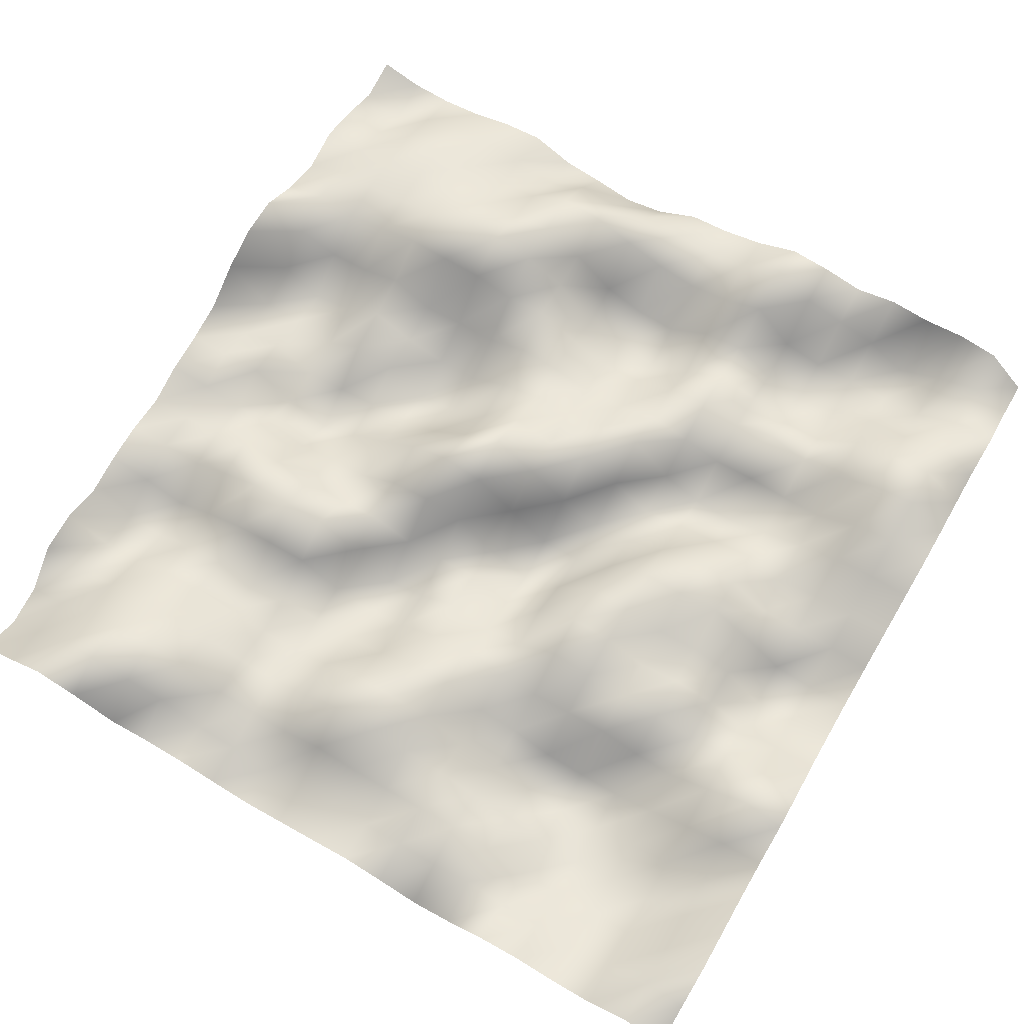
<metadata>
{"format":"obj","ext":"obj","renderer":"f3d","projection":"perspective","resolution":1024,"background":"white","views":[{"elev":72.2,"azim":-149.7,"up":"+Y"}]}
</metadata>
<code>
o TerrainMesh
v -5 0.3476 -5
v -4.5 0.6119 -5
v -4 0.2074 -5
v -3.5 0.1751 -5
v -3 0.3149 -5
v -2.5 0.1958 -5
v -2 -0.154 -5
v -1.5 -0.322 -5
v -1 -0.07682 -5
v -0.5 0.09234 -5
v 0 -0.06565 -5
v 0.5 -0.1889 -5
v 1 -0.3115 -5
v 1.5 -0.1709 -5
v 2 0.01263 -5
v 2.5 0.03034 -5
v 3 -0.1115 -5
v 3.5 0.3151 -5
v 4 0.5533 -5
v 4.5 0.1189 -5
v 5 -0.2135 -5
v -5 0.4828 -4.5
v -4.5 0.599 -4.5
v -4 0.2004 -4.5
v -3.5 -0.07366 -4.5
v -3 0.07174 -4.5
v -2.5 0.01047 -4.5
v -2 0.2722 -4.5
v -1.5 0.004896 -4.5
v -1 0.02403 -4.5
v -0.5 -0.03596 -4.5
v 0 -0.07357 -4.5
v 0.5 -0.1695 -4.5
v 1 -0.3375 -4.5
v 1.5 -0.1182 -4.5
v 2 -0.08421 -4.5
v 2.5 0.3902 -4.5
v 3 0.399 -4.5
v 3.5 0.5881 -4.5
v 4 0.3855 -4.5
v 4.5 -0.1051 -4.5
v 5 -0.5441 -4.5
v -5 0.7089 -4
v -4.5 0.3803 -4
v -4 -0.0658 -4
v -3.5 -0.1658 -4
v -3 -0.2305 -4
v -2.5 -0.2594 -4
v -2 0.1407 -4
v -1.5 0.2731 -4
v -1 0.1539 -4
v -0.5 0.1108 -4
v 0 0.1082 -4
v 0.5 0.2268 -4
v 1 -0.06199 -4
v 1.5 -0.02669 -4
v 2 0.0459 -4
v 2.5 0.5182 -4
v 3 0.5362 -4
v 3.5 0.4105 -4
v 4 0.2197 -4
v 4.5 -0.254 -4
v 5 -0.4817 -4
v -5 0.5381 -3.5
v -4.5 0.2339 -3.5
v -4 -0.2113 -3.5
v -3.5 -0.2917 -3.5
v -3 -0.4453 -3.5
v -2.5 -0.2896 -3.5
v -2 -0.1905 -3.5
v -1.5 0.04792 -3.5
v -1 0.2601 -3.5
v -0.5 0.3568 -3.5
v 0 0.3974 -3.5
v 0.5 0.5743 -3.5
v 1 0.154 -3.5
v 1.5 -0.09559 -3.5
v 2 -0.03544 -3.5
v 2.5 0.1874 -3.5
v 3 0.3227 -3.5
v 3.5 0.1729 -3.5
v 4 0.004766 -3.5
v 4.5 -0.3419 -3.5
v 5 -0.01235 -3.5
v -5 0.3318 -3
v -4.5 -0.007579 -3
v -4 -0.01002 -3
v -3.5 -0.2992 -3
v -3 -0.4826 -3
v -2.5 -0.6568 -3
v -2 -0.6137 -3
v -1.5 -0.2829 -3
v -1 -0.09808 -3
v -0.5 0.4309 -3
v 0 0.4134 -3
v 0.5 0.4217 -3
v 1 0.07191 -3
v 1.5 -0.2539 -3
v 2 -0.2071 -3
v 2.5 -0.1049 -3
v 3 0.003806 -3
v 3.5 -0.003017 -3
v 4 -0.3677 -3
v 4.5 -0.4146 -3
v 5 0.001815 -3
v -5 0.3316 -2.5
v -4.5 0.2834 -2.5
v -4 0.07009 -2.5
v -3.5 -0.2327 -2.5
v -3 -0.4405 -2.5
v -2.5 -0.4613 -2.5
v -2 -0.4072 -2.5
v -1.5 -0.1301 -2.5
v -1 -0.04906 -2.5
v -0.5 0.4043 -2.5
v 0 0.3281 -2.5
v 0.5 -0.06022 -2.5
v 1 -0.2603 -2.5
v 1.5 -0.2666 -2.5
v 2 -0.1917 -2.5
v 2.5 -0.4079 -2.5
v 3 -0.203 -2.5
v 3.5 -0.2702 -2.5
v 4 -0.6581 -2.5
v 4.5 -0.5771 -2.5
v 5 -0.2322 -2.5
v -5 0.474 -2
v -4.5 0.726 -2
v -4 0.284 -2
v -3.5 -0.08329 -2
v -3 -0.0177 -2
v -2.5 0.1871 -2
v -2 0.1349 -2
v -1.5 0.06521 -2
v -1 0.0948 -2
v -0.5 0.3134 -2
v 0 0.1342 -2
v 0.5 -0.2925 -2
v 1 -0.5216 -2
v 1.5 -0.3338 -2
v 2 0.1347 -2
v 2.5 0.1073 -2
v 3 0.01396 -2
v 3.5 -0.222 -2
v 4 -0.5585 -2
v 4.5 -0.3276 -2
v 5 -0.1593 -2
v -5 0.2931 -1.5
v -4.5 0.3741 -1.5
v -4 0.3119 -1.5
v -3.5 0.1132 -1.5
v -3 0.3124 -1.5
v -2.5 0.2873 -1.5
v -2 0.3805 -1.5
v -1.5 0.4532 -1.5
v -1 0.04392 -1.5
v -0.5 -0.2474 -1.5
v 0 0.06098 -1.5
v 0.5 -0.4153 -1.5
v 1 -0.6248 -1.5
v 1.5 0.01482 -1.5
v 2 0.4331 -1.5
v 2.5 0.4235 -1.5
v 3 0.4329 -1.5
v 3.5 0.1489 -1.5
v 4 -0.1686 -1.5
v 4.5 -0.1591 -1.5
v 5 -0.1664 -1.5
v -5 -0.06612 -1
v -4.5 -0.1307 -1
v -4 -0.1287 -1
v -3.5 0.2654 -1
v -3 0.3518 -1
v -2.5 0.1873 -1
v -2 0.5197 -1
v -1.5 0.5259 -1
v -1 0.06407 -1
v -0.5 -0.4851 -1
v 0 -0.08521 -1
v 0.5 -0.1845 -1
v 1 -0.2127 -1
v 1.5 0.05917 -1
v 2 -0.08199 -1
v 2.5 0.1155 -1
v 3 0.08928 -1
v 3.5 0.1829 -1
v 4 -0.192 -1
v 4.5 -0.2721 -1
v 5 -0.277 -1
v -5 -0.1585 -0.5
v -4.5 -0.3568 -0.5
v -4 -0.5663 -0.5
v -3.5 0.06537 -0.5
v -3 0.2858 -0.5
v -2.5 0.2065 -0.5
v -2 0.3934 -0.5
v -1.5 0.4125 -0.5
v -1 -0.3838 -0.5
v -0.5 -0.7854 -0.5
v 0 -0.4251 -0.5
v 0.5 0.1882 -0.5
v 1 0.2868 -0.5
v 1.5 0.1977 -0.5
v 2 -0.2571 -0.5
v 2.5 -0.3019 -0.5
v 3 -0.4718 -0.5
v 3.5 -0.2393 -0.5
v 4 -0.3329 -0.5
v 4.5 -0.2013 -0.5
v 5 -0.1411 -0.5
v -5 -0.2516 0
v -4.5 -0.4429 0
v -4 -0.3536 0
v -3.5 0.1471 0
v -3 0.5635 0
v -2.5 0.4528 0
v -2 0.4506 0
v -1.5 0.008037 0
v -1 -0.5094 0
v -0.5 -0.554 0
v 0 0 0
v 0.5 0.5274 0
v 1 0.6551 0
v 1.5 0.4027 0
v 2 -0.1064 0
v 2.5 -0.5437 0
v 3 -0.8769 0
v 3.5 -0.5507 0
v 4 -0.08936 0
v 4.5 -0.09713 0
v 5 -0.1271 0
v -5 -0.1264 0.5
v -4.5 -0.07711 0.5
v -4 -0.07541 0.5
v -3.5 -0.09139 0.5
v -3 0.363 0.5
v -2.5 0.423 0.5
v -2 0.1641 0.5
v -1.5 -0.3214 0.5
v -1 -0.3663 0.5
v -0.5 -0.1172 0.5
v 0 0.367 0.5
v 0.5 0.7854 0.5
v 1 0.3762 0.5
v 1.5 -0.1972 0.5
v 2 -0.4647 0.5
v 2.5 -0.5037 0.5
v 3 -0.5873 0.5
v 3.5 -0.6309 0.5
v 4 -0.2184 0.5
v 4.5 -0.3965 0.5
v 5 -0.04818 0.5
v -5 0.07187 1
v -4.5 -0.00231 1
v -4 -0.02799 1
v -3.5 -0.1605 1
v -3 0.0978 1
v -2.5 -0.06745 1
v -2 -0.1849 1
v -1.5 -0.3628 1
v -1 0.07195 1
v -0.5 0.3852 1
v 0 0.2401 1
v 0.5 0.4429 1
v 1 -0.06407 1
v 1.5 -0.5664 1
v 2 -0.6614 1
v 2.5 -0.2424 1
v 3 -0.1227 1
v 3.5 -0.5918 1
v 4 -0.3926 1
v 4.5 -0.3855 1
v 5 0.2911 1
v -5 0.2455 1.5
v -4.5 0.2657 1.5
v -4 0.2226 1.5
v -3.5 -0.00137 1.5
v -3 -0.2433 1.5
v -2.5 -0.4766 1.5
v -2 -0.45 1.5
v -1.5 -0.1495 1.5
v -1 0.4673 1.5
v -0.5 0.3945 1.5
v 0 0.2064 1.5
v 0.5 0.1525 1.5
v 1 -0.04248 1.5
v 1.5 -0.4532 1.5
v 2 -0.4402 1.5
v 2.5 -0.3027 1.5
v 3 0.01004 1.5
v 3.5 -0.3789 1.5
v 4 -0.5398 1.5
v 4.5 -0.1412 1.5
v 5 0.4834 1.5
v -5 0.3897 2
v -4.5 0.4341 2
v -4 0.3114 2
v -3.5 -0.04987 2
v -3 -0.07326 2
v -2.5 -0.03932 2
v -2 -0.08355 2
v -1.5 0.09368 2
v -1 0.2428 2
v -0.5 -0.03353 2
v 0 -0.04054 2
v 0.5 0.09196 2
v 1 0.1255 2
v 1.5 -0.1311 2
v 2 -0.1349 2
v 2.5 -0.1992 2
v 3 0.1459 2
v 3.5 -0.0674 2
v 4 -0.1127 2
v 4.5 0.09971 2
v 5 0.4565 2
v -5 0.3183 2.5
v -4.5 0.6855 2.5
v -4 0.5695 2.5
v -3.5 0.2298 2.5
v -3 0.1427 2.5
v -2.5 0.3988 2.5
v -2 0.1834 2.5
v -1.5 0.3023 2.5
v -1 0.1399 2.5
v -0.5 -0.1477 2.5
v 0 -0.2284 2.5
v 0.5 0.04396 2.5
v 1 0.3841 2.5
v 1.5 0.3041 2.5
v 2 0.4579 2.5
v 2.5 0.4613 2.5
v 3 0.4831 2.5
v 3.5 0.3389 2.5
v 4 0.2224 2.5
v 4.5 0.2857 2.5
v 5 0.08179 2.5
v -5 0.1482 3
v -4.5 0.6058 3
v -4 0.5085 3
v -3.5 0.3645 3
v -3 -0.2035 3
v -2.5 -0.227 3
v -2 0.01406 3
v -1.5 0.1719 3
v -1 -0.3125 3
v -0.5 -0.6655 3
v 0 -0.485 3
v 0.5 -0.3816 3
v 1 0.3237 3
v 1.5 0.6229 3
v 2 0.7176 3
v 2.5 0.7404 3
v 3 0.4826 3
v 3.5 0.2938 3
v 4 0.2418 3
v 4.5 0.1753 3
v 5 -0.1268 3
v -5 0.02137 3.5
v -4.5 0.3547 3.5
v -4 0.1019 3.5
v -3.5 0.02095 3.5
v -3 -0.2678 3.5
v -2.5 -0.529 3.5
v -2 -0.3158 3.5
v -1.5 0.1271 3.5
v -1 0.007775 3.5
v -0.5 -0.4298 3.5
v 0 -0.4097 3.5
v 0.5 -0.1992 3.5
v 1 0.3088 3.5
v 1.5 0.6454 3.5
v 2 0.4575 3.5
v 2.5 0.3609 3.5
v 3 0.3722 3.5
v 3.5 0.2917 3.5
v 4 0.1796 3.5
v 4.5 0.01199 3.5
v 5 0.002212 3.5
v -5 0.3207 4
v -4.5 0.1424 4
v -4 -0.2115 4
v -3.5 -0.2681 4
v -3 -0.2562 4
v -2.5 -0.2903 4
v -2 -0.1803 4
v -1.5 0.4365 4
v -1 0.1678 4
v -0.5 0.06451 4
v 0 0.1496 4
v 0.5 0.3589 4
v 1 0.5823 4
v 1.5 0.6233 4
v 2 0.2437 4
v 2.5 0.1028 4
v 3 0.1297 4
v 3.5 0.1818 4
v 4 0.0658 4
v 4.5 -0.2892 4
v 5 -0.1891 4
v -5 -0.06552 4.5
v -4.5 0.2809 4.5
v -4 0.02711 4.5
v -3.5 -0.3212 4.5
v -3 0.03159 4.5
v -2.5 0.1661 4.5
v -2 0.3022 4.5
v -1.5 0.7092 4.5
v -1 0.2768 4.5
v -0.5 0.1506 4.5
v 0 0.1925 4.5
v 0.5 0.2517 4.5
v 1 0.1083 4.5
v 1.5 0.14 4.5
v 2 -0.2311 4.5
v 2.5 -0.04688 4.5
v 3 -0.0463 4.5
v 3.5 -0.03839 4.5
v 4 -0.253 4.5
v 4.5 -0.599 4.5
v 5 -0.4597 4.5
v -5 -0.1379 5
v -4.5 0.3883 5
v -4 0.4542 5
v -3.5 0.3868 5
v -3 0.4245 5
v -2.5 0.2663 5
v -2 0.3659 5
v -1.5 0.398 5
v -1 0.1186 5
v -0.5 -0.04155 5
v 0 -0.1084 5
v 0.5 -0.4669 5
v 1 -0.616 5
v 1.5 -0.5161 5
v 2 -0.4438 5
v 2.5 -0.1898 5
v 3 -0.2577 5
v 3.5 -0.4303 5
v 4 -0.514 5
v 4.5 -0.4974 5
v 5 -0.3476 5
f 1 2 22
f 2 23 22
f 2 3 23
f 3 24 23
f 3 4 24
f 4 25 24
f 4 5 25
f 5 26 25
f 5 6 26
f 6 27 26
f 6 7 27
f 7 28 27
f 7 8 28
f 8 29 28
f 8 9 29
f 9 30 29
f 9 10 30
f 10 31 30
f 10 11 31
f 11 32 31
f 11 12 32
f 12 33 32
f 12 13 33
f 13 34 33
f 13 14 34
f 14 35 34
f 14 15 35
f 15 36 35
f 15 16 36
f 16 37 36
f 16 17 37
f 17 38 37
f 17 18 38
f 18 39 38
f 18 19 39
f 19 40 39
f 19 20 40
f 20 41 40
f 20 21 41
f 21 42 41
f 22 23 43
f 23 44 43
f 23 24 44
f 24 45 44
f 24 25 45
f 25 46 45
f 25 26 46
f 26 47 46
f 26 27 47
f 27 48 47
f 27 28 48
f 28 49 48
f 28 29 49
f 29 50 49
f 29 30 50
f 30 51 50
f 30 31 51
f 31 52 51
f 31 32 52
f 32 53 52
f 32 33 53
f 33 54 53
f 33 34 54
f 34 55 54
f 34 35 55
f 35 56 55
f 35 36 56
f 36 57 56
f 36 37 57
f 37 58 57
f 37 38 58
f 38 59 58
f 38 39 59
f 39 60 59
f 39 40 60
f 40 61 60
f 40 41 61
f 41 62 61
f 41 42 62
f 42 63 62
f 43 44 64
f 44 65 64
f 44 45 65
f 45 66 65
f 45 46 66
f 46 67 66
f 46 47 67
f 47 68 67
f 47 48 68
f 48 69 68
f 48 49 69
f 49 70 69
f 49 50 70
f 50 71 70
f 50 51 71
f 51 72 71
f 51 52 72
f 52 73 72
f 52 53 73
f 53 74 73
f 53 54 74
f 54 75 74
f 54 55 75
f 55 76 75
f 55 56 76
f 56 77 76
f 56 57 77
f 57 78 77
f 57 58 78
f 58 79 78
f 58 59 79
f 59 80 79
f 59 60 80
f 60 81 80
f 60 61 81
f 61 82 81
f 61 62 82
f 62 83 82
f 62 63 83
f 63 84 83
f 64 65 85
f 65 86 85
f 65 66 86
f 66 87 86
f 66 67 87
f 67 88 87
f 67 68 88
f 68 89 88
f 68 69 89
f 69 90 89
f 69 70 90
f 70 91 90
f 70 71 91
f 71 92 91
f 71 72 92
f 72 93 92
f 72 73 93
f 73 94 93
f 73 74 94
f 74 95 94
f 74 75 95
f 75 96 95
f 75 76 96
f 76 97 96
f 76 77 97
f 77 98 97
f 77 78 98
f 78 99 98
f 78 79 99
f 79 100 99
f 79 80 100
f 80 101 100
f 80 81 101
f 81 102 101
f 81 82 102
f 82 103 102
f 82 83 103
f 83 104 103
f 83 84 104
f 84 105 104
f 85 86 106
f 86 107 106
f 86 87 107
f 87 108 107
f 87 88 108
f 88 109 108
f 88 89 109
f 89 110 109
f 89 90 110
f 90 111 110
f 90 91 111
f 91 112 111
f 91 92 112
f 92 113 112
f 92 93 113
f 93 114 113
f 93 94 114
f 94 115 114
f 94 95 115
f 95 116 115
f 95 96 116
f 96 117 116
f 96 97 117
f 97 118 117
f 97 98 118
f 98 119 118
f 98 99 119
f 99 120 119
f 99 100 120
f 100 121 120
f 100 101 121
f 101 122 121
f 101 102 122
f 102 123 122
f 102 103 123
f 103 124 123
f 103 104 124
f 104 125 124
f 104 105 125
f 105 126 125
f 106 107 127
f 107 128 127
f 107 108 128
f 108 129 128
f 108 109 129
f 109 130 129
f 109 110 130
f 110 131 130
f 110 111 131
f 111 132 131
f 111 112 132
f 112 133 132
f 112 113 133
f 113 134 133
f 113 114 134
f 114 135 134
f 114 115 135
f 115 136 135
f 115 116 136
f 116 137 136
f 116 117 137
f 117 138 137
f 117 118 138
f 118 139 138
f 118 119 139
f 119 140 139
f 119 120 140
f 120 141 140
f 120 121 141
f 121 142 141
f 121 122 142
f 122 143 142
f 122 123 143
f 123 144 143
f 123 124 144
f 124 145 144
f 124 125 145
f 125 146 145
f 125 126 146
f 126 147 146
f 127 128 148
f 128 149 148
f 128 129 149
f 129 150 149
f 129 130 150
f 130 151 150
f 130 131 151
f 131 152 151
f 131 132 152
f 132 153 152
f 132 133 153
f 133 154 153
f 133 134 154
f 134 155 154
f 134 135 155
f 135 156 155
f 135 136 156
f 136 157 156
f 136 137 157
f 137 158 157
f 137 138 158
f 138 159 158
f 138 139 159
f 139 160 159
f 139 140 160
f 140 161 160
f 140 141 161
f 141 162 161
f 141 142 162
f 142 163 162
f 142 143 163
f 143 164 163
f 143 144 164
f 144 165 164
f 144 145 165
f 145 166 165
f 145 146 166
f 146 167 166
f 146 147 167
f 147 168 167
f 148 149 169
f 149 170 169
f 149 150 170
f 150 171 170
f 150 151 171
f 151 172 171
f 151 152 172
f 152 173 172
f 152 153 173
f 153 174 173
f 153 154 174
f 154 175 174
f 154 155 175
f 155 176 175
f 155 156 176
f 156 177 176
f 156 157 177
f 157 178 177
f 157 158 178
f 158 179 178
f 158 159 179
f 159 180 179
f 159 160 180
f 160 181 180
f 160 161 181
f 161 182 181
f 161 162 182
f 162 183 182
f 162 163 183
f 163 184 183
f 163 164 184
f 164 185 184
f 164 165 185
f 165 186 185
f 165 166 186
f 166 187 186
f 166 167 187
f 167 188 187
f 167 168 188
f 168 189 188
f 169 170 190
f 170 191 190
f 170 171 191
f 171 192 191
f 171 172 192
f 172 193 192
f 172 173 193
f 173 194 193
f 173 174 194
f 174 195 194
f 174 175 195
f 175 196 195
f 175 176 196
f 176 197 196
f 176 177 197
f 177 198 197
f 177 178 198
f 178 199 198
f 178 179 199
f 179 200 199
f 179 180 200
f 180 201 200
f 180 181 201
f 181 202 201
f 181 182 202
f 182 203 202
f 182 183 203
f 183 204 203
f 183 184 204
f 184 205 204
f 184 185 205
f 185 206 205
f 185 186 206
f 186 207 206
f 186 187 207
f 187 208 207
f 187 188 208
f 188 209 208
f 188 189 209
f 189 210 209
f 190 191 211
f 191 212 211
f 191 192 212
f 192 213 212
f 192 193 213
f 193 214 213
f 193 194 214
f 194 215 214
f 194 195 215
f 195 216 215
f 195 196 216
f 196 217 216
f 196 197 217
f 197 218 217
f 197 198 218
f 198 219 218
f 198 199 219
f 199 220 219
f 199 200 220
f 200 221 220
f 200 201 221
f 201 222 221
f 201 202 222
f 202 223 222
f 202 203 223
f 203 224 223
f 203 204 224
f 204 225 224
f 204 205 225
f 205 226 225
f 205 206 226
f 206 227 226
f 206 207 227
f 207 228 227
f 207 208 228
f 208 229 228
f 208 209 229
f 209 230 229
f 209 210 230
f 210 231 230
f 211 212 232
f 212 233 232
f 212 213 233
f 213 234 233
f 213 214 234
f 214 235 234
f 214 215 235
f 215 236 235
f 215 216 236
f 216 237 236
f 216 217 237
f 217 238 237
f 217 218 238
f 218 239 238
f 218 219 239
f 219 240 239
f 219 220 240
f 220 241 240
f 220 221 241
f 221 242 241
f 221 222 242
f 222 243 242
f 222 223 243
f 223 244 243
f 223 224 244
f 224 245 244
f 224 225 245
f 225 246 245
f 225 226 246
f 226 247 246
f 226 227 247
f 227 248 247
f 227 228 248
f 228 249 248
f 228 229 249
f 229 250 249
f 229 230 250
f 230 251 250
f 230 231 251
f 231 252 251
f 232 233 253
f 233 254 253
f 233 234 254
f 234 255 254
f 234 235 255
f 235 256 255
f 235 236 256
f 236 257 256
f 236 237 257
f 237 258 257
f 237 238 258
f 238 259 258
f 238 239 259
f 239 260 259
f 239 240 260
f 240 261 260
f 240 241 261
f 241 262 261
f 241 242 262
f 242 263 262
f 242 243 263
f 243 264 263
f 243 244 264
f 244 265 264
f 244 245 265
f 245 266 265
f 245 246 266
f 246 267 266
f 246 247 267
f 247 268 267
f 247 248 268
f 248 269 268
f 248 249 269
f 249 270 269
f 249 250 270
f 250 271 270
f 250 251 271
f 251 272 271
f 251 252 272
f 252 273 272
f 253 254 274
f 254 275 274
f 254 255 275
f 255 276 275
f 255 256 276
f 256 277 276
f 256 257 277
f 257 278 277
f 257 258 278
f 258 279 278
f 258 259 279
f 259 280 279
f 259 260 280
f 260 281 280
f 260 261 281
f 261 282 281
f 261 262 282
f 262 283 282
f 262 263 283
f 263 284 283
f 263 264 284
f 264 285 284
f 264 265 285
f 265 286 285
f 265 266 286
f 266 287 286
f 266 267 287
f 267 288 287
f 267 268 288
f 268 289 288
f 268 269 289
f 269 290 289
f 269 270 290
f 270 291 290
f 270 271 291
f 271 292 291
f 271 272 292
f 272 293 292
f 272 273 293
f 273 294 293
f 274 275 295
f 275 296 295
f 275 276 296
f 276 297 296
f 276 277 297
f 277 298 297
f 277 278 298
f 278 299 298
f 278 279 299
f 279 300 299
f 279 280 300
f 280 301 300
f 280 281 301
f 281 302 301
f 281 282 302
f 282 303 302
f 282 283 303
f 283 304 303
f 283 284 304
f 284 305 304
f 284 285 305
f 285 306 305
f 285 286 306
f 286 307 306
f 286 287 307
f 287 308 307
f 287 288 308
f 288 309 308
f 288 289 309
f 289 310 309
f 289 290 310
f 290 311 310
f 290 291 311
f 291 312 311
f 291 292 312
f 292 313 312
f 292 293 313
f 293 314 313
f 293 294 314
f 294 315 314
f 295 296 316
f 296 317 316
f 296 297 317
f 297 318 317
f 297 298 318
f 298 319 318
f 298 299 319
f 299 320 319
f 299 300 320
f 300 321 320
f 300 301 321
f 301 322 321
f 301 302 322
f 302 323 322
f 302 303 323
f 303 324 323
f 303 304 324
f 304 325 324
f 304 305 325
f 305 326 325
f 305 306 326
f 306 327 326
f 306 307 327
f 307 328 327
f 307 308 328
f 308 329 328
f 308 309 329
f 309 330 329
f 309 310 330
f 310 331 330
f 310 311 331
f 311 332 331
f 311 312 332
f 312 333 332
f 312 313 333
f 313 334 333
f 313 314 334
f 314 335 334
f 314 315 335
f 315 336 335
f 316 317 337
f 317 338 337
f 317 318 338
f 318 339 338
f 318 319 339
f 319 340 339
f 319 320 340
f 320 341 340
f 320 321 341
f 321 342 341
f 321 322 342
f 322 343 342
f 322 323 343
f 323 344 343
f 323 324 344
f 324 345 344
f 324 325 345
f 325 346 345
f 325 326 346
f 326 347 346
f 326 327 347
f 327 348 347
f 327 328 348
f 328 349 348
f 328 329 349
f 329 350 349
f 329 330 350
f 330 351 350
f 330 331 351
f 331 352 351
f 331 332 352
f 332 353 352
f 332 333 353
f 333 354 353
f 333 334 354
f 334 355 354
f 334 335 355
f 335 356 355
f 335 336 356
f 336 357 356
f 337 338 358
f 338 359 358
f 338 339 359
f 339 360 359
f 339 340 360
f 340 361 360
f 340 341 361
f 341 362 361
f 341 342 362
f 342 363 362
f 342 343 363
f 343 364 363
f 343 344 364
f 344 365 364
f 344 345 365
f 345 366 365
f 345 346 366
f 346 367 366
f 346 347 367
f 347 368 367
f 347 348 368
f 348 369 368
f 348 349 369
f 349 370 369
f 349 350 370
f 350 371 370
f 350 351 371
f 351 372 371
f 351 352 372
f 352 373 372
f 352 353 373
f 353 374 373
f 353 354 374
f 354 375 374
f 354 355 375
f 355 376 375
f 355 356 376
f 356 377 376
f 356 357 377
f 357 378 377
f 358 359 379
f 359 380 379
f 359 360 380
f 360 381 380
f 360 361 381
f 361 382 381
f 361 362 382
f 362 383 382
f 362 363 383
f 363 384 383
f 363 364 384
f 364 385 384
f 364 365 385
f 365 386 385
f 365 366 386
f 366 387 386
f 366 367 387
f 367 388 387
f 367 368 388
f 368 389 388
f 368 369 389
f 369 390 389
f 369 370 390
f 370 391 390
f 370 371 391
f 371 392 391
f 371 372 392
f 372 393 392
f 372 373 393
f 373 394 393
f 373 374 394
f 374 395 394
f 374 375 395
f 375 396 395
f 375 376 396
f 376 397 396
f 376 377 397
f 377 398 397
f 377 378 398
f 378 399 398
f 379 380 400
f 380 401 400
f 380 381 401
f 381 402 401
f 381 382 402
f 382 403 402
f 382 383 403
f 383 404 403
f 383 384 404
f 384 405 404
f 384 385 405
f 385 406 405
f 385 386 406
f 386 407 406
f 386 387 407
f 387 408 407
f 387 388 408
f 388 409 408
f 388 389 409
f 389 410 409
f 389 390 410
f 390 411 410
f 390 391 411
f 391 412 411
f 391 392 412
f 392 413 412
f 392 393 413
f 393 414 413
f 393 394 414
f 394 415 414
f 394 395 415
f 395 416 415
f 395 396 416
f 396 417 416
f 396 397 417
f 397 418 417
f 397 398 418
f 398 419 418
f 398 399 419
f 399 420 419
f 400 401 421
f 401 422 421
f 401 402 422
f 402 423 422
f 402 403 423
f 403 424 423
f 403 404 424
f 404 425 424
f 404 405 425
f 405 426 425
f 405 406 426
f 406 427 426
f 406 407 427
f 407 428 427
f 407 408 428
f 408 429 428
f 408 409 429
f 409 430 429
f 409 410 430
f 410 431 430
f 410 411 431
f 411 432 431
f 411 412 432
f 412 433 432
f 412 413 433
f 413 434 433
f 413 414 434
f 414 435 434
f 414 415 435
f 415 436 435
f 415 416 436
f 416 437 436
f 416 417 437
f 417 438 437
f 417 418 438
f 418 439 438
f 418 419 439
f 419 440 439
f 419 420 440
f 420 441 440

</code>
